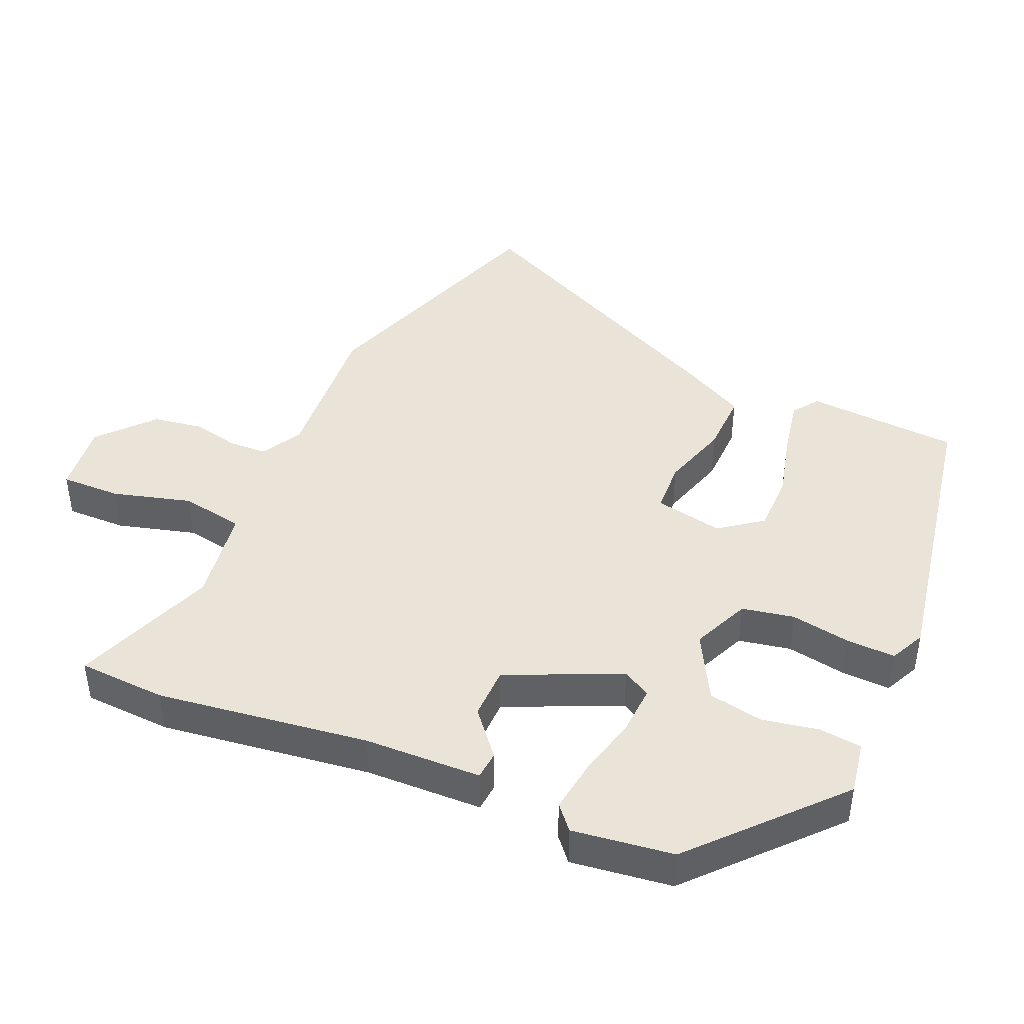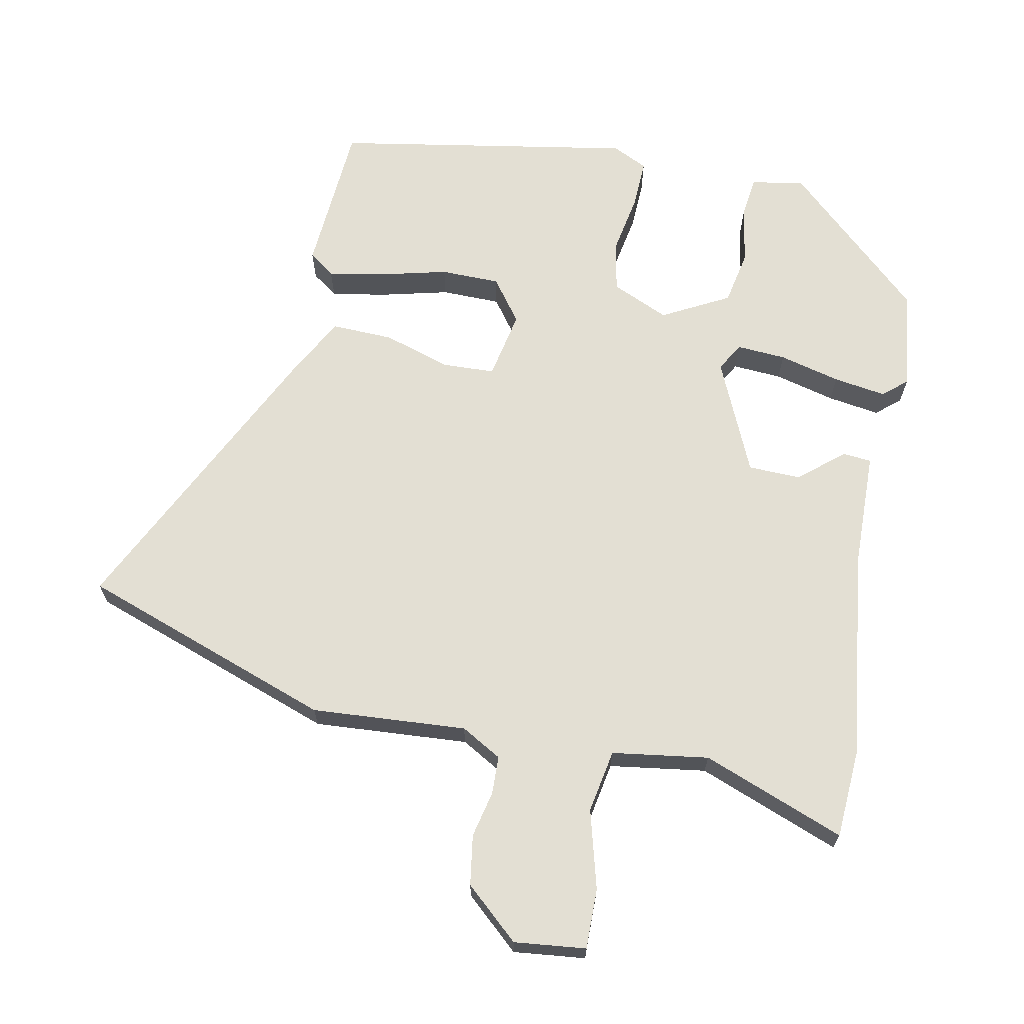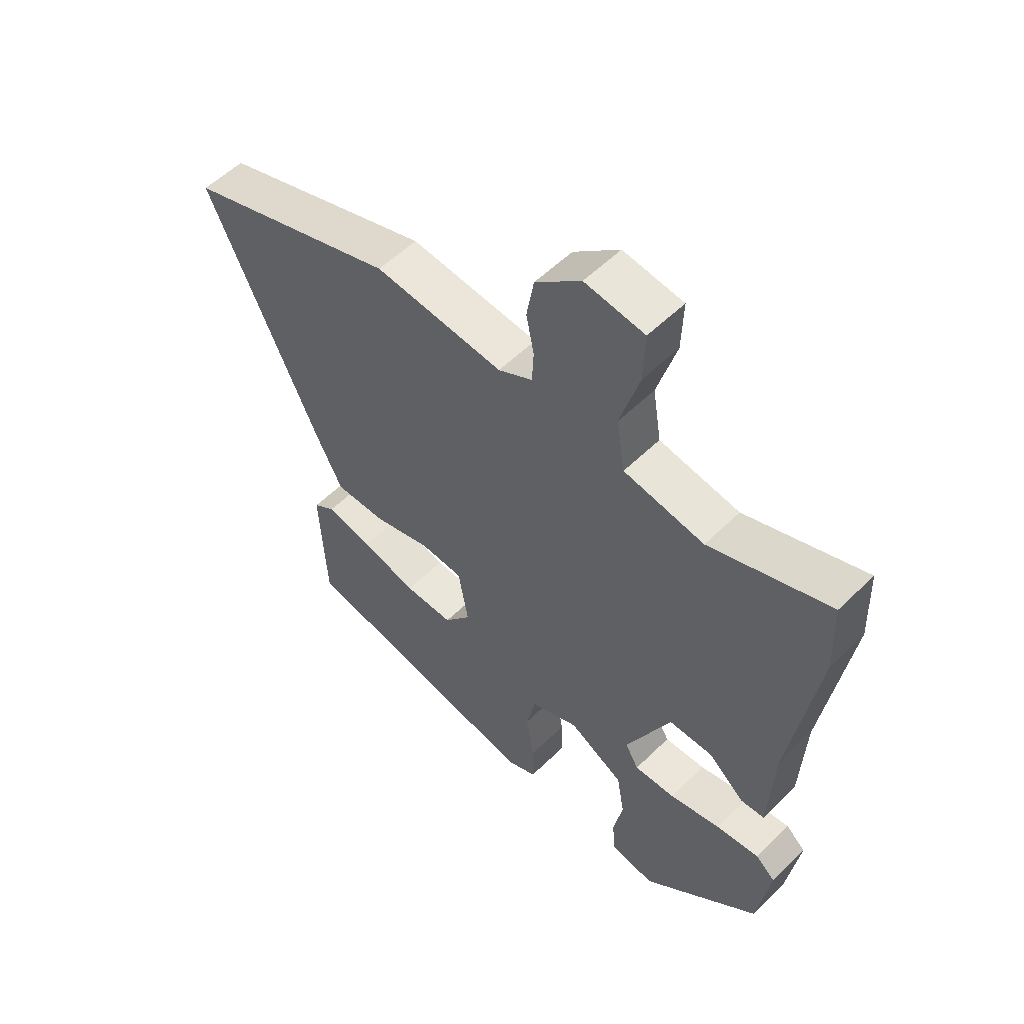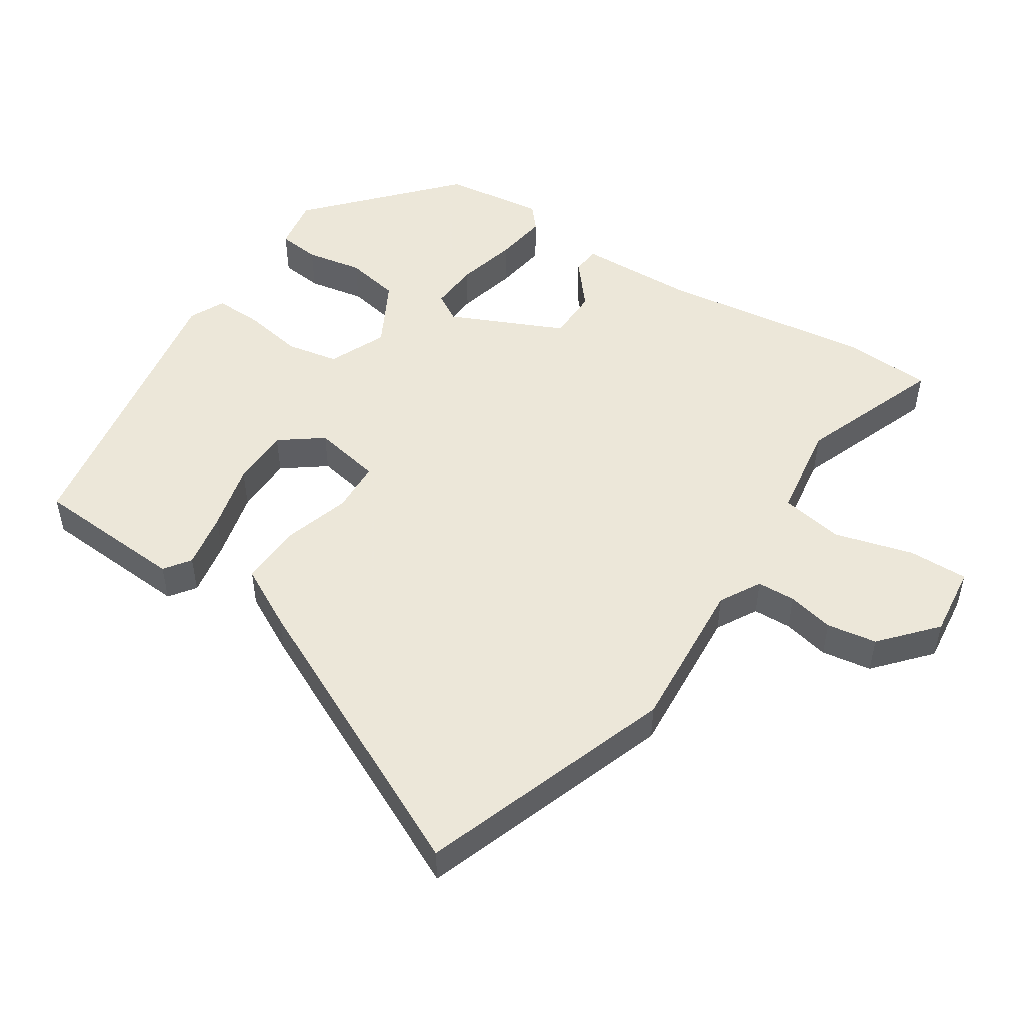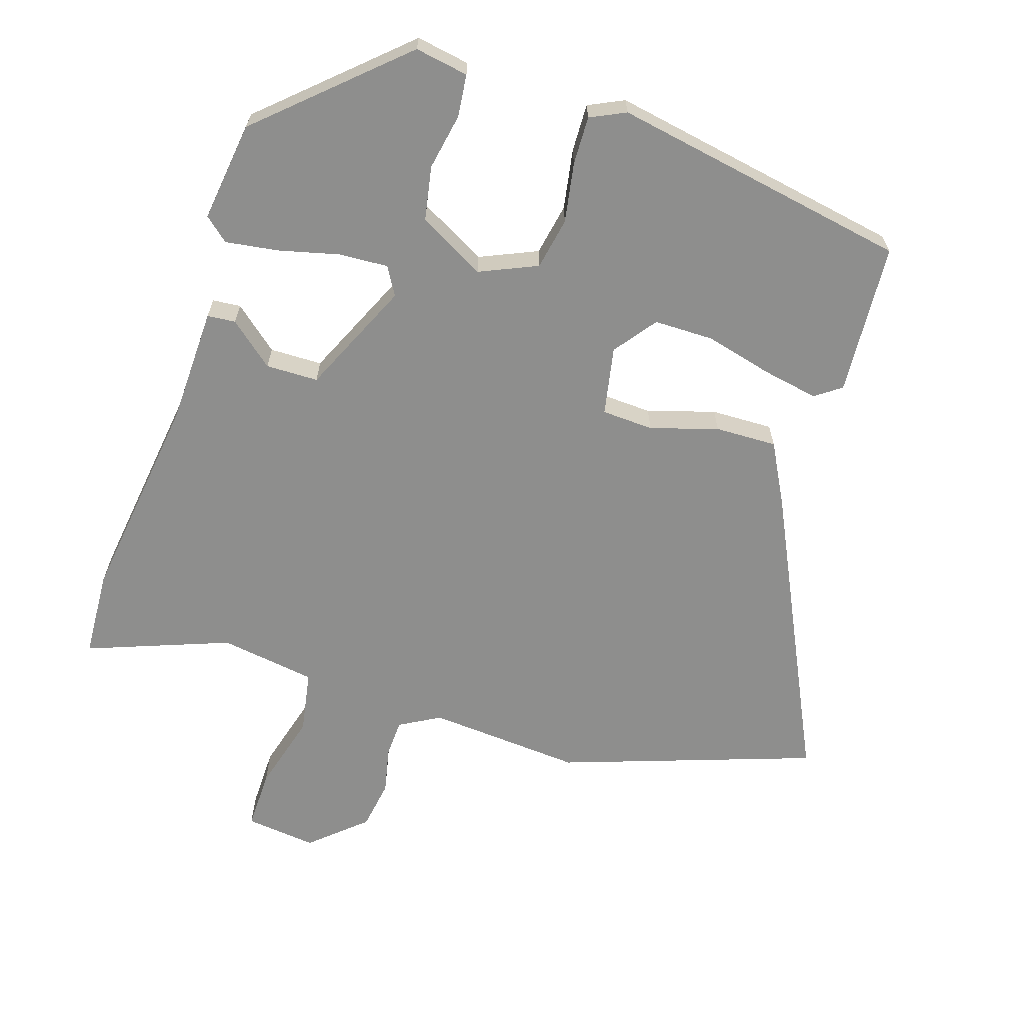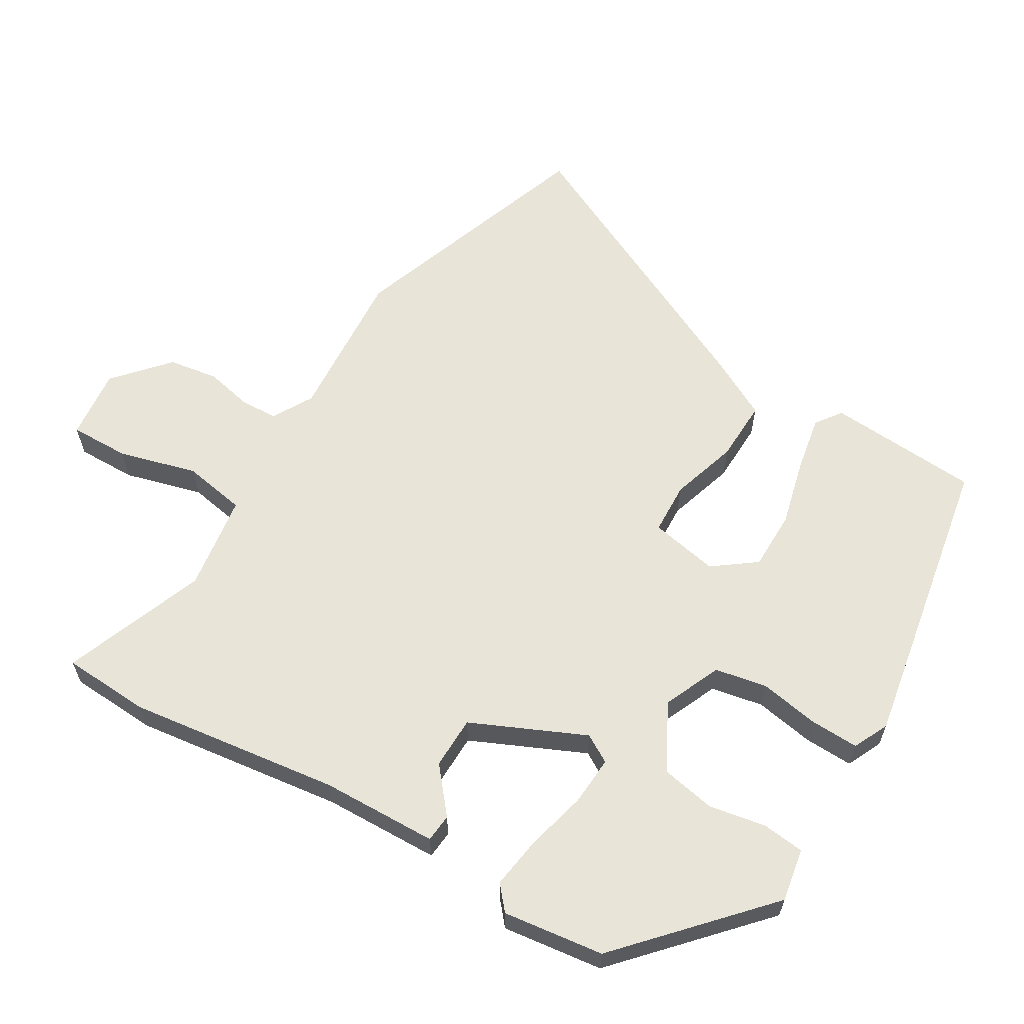
<metadata>
{"format":"obj","ext":"obj","renderer":"f3d","projection":"perspective","resolution":1024,"background":"white","views":[{"elev":43.2,"azim":114.4,"up":"+Y"},{"elev":67.0,"azim":12.5,"up":"+Y"},{"elev":55.2,"azim":44.2,"up":"+Z"},{"elev":50.2,"azim":-55.9,"up":"+Y"},{"elev":-64.8,"azim":163.1,"up":"+Y"},{"elev":61.3,"azim":121.9,"up":"+Y"}]}
</metadata>
<code>
v 0.497 0.07 0.58
v 0.502 0.07 0.449
v 0.455 0.07 0.136
v 0.447 0.07 -0.037
v 0.405 0.07 -0.04
v 0.34 0.07 0.016
v 0.262 0.07 0.016
v 0.183 0.07 -0.151
v 0.207 0.07 -0.193
v 0.28 0.07 -0.19
v 0.371 0.07 -0.169
v 0.449 0.07 -0.159
v 0.484 0.07 -0.19
v 0.462 0.07 -0.339
v 0.254 0.07 -0.522
v 0.175 0.07 -0.507
v 0.169 0.07 -0.444
v 0.186 0.07 -0.36
v 0.172 0.07 -0.279
v 0.074 0.07 -0.224
v -0.012 0.07 -0.26
v -0.028 0.07 -0.337
v -0.014 0.07 -0.426
v -0.013 0.07 -0.498
v -0.066 0.07 -0.522
v -0.508 0.07 -0.435
v -0.519 0.07 -0.208
v -0.48 0.07 -0.181
v -0.397 0.07 -0.198
v -0.297 0.07 -0.225
v -0.209 0.07 -0.226
v -0.161 0.07 -0.164
v -0.179 0.07 -0.062
v -0.256 0.07 -0.057
v -0.357 0.07 -0.086
v -0.449 0.07 -0.087
v -0.496 0.07 0.005
v -0.695 0.07 0.436
v -0.317 0.07 0.56
v -0.087 0.07 0.539
v -0.026 0.07 0.572
v -0.023 0.07 0.629
v -0.037 0.07 0.698
v -0.024 0.07 0.772
v 0.057 0.07 0.841
v 0.163 0.07 0.827
v 0.16 0.07 0.738
v 0.126 0.07 0.622
v 0.141 0.07 0.528
v 0.284 0.07 0.504
v 0.497 0 0.58
v 0.502 0 0.449
v 0.455 0 0.136
v 0.447 0 -0.037
v 0.405 0 -0.04
v 0.34 0 0.016
v 0.262 0 0.016
v 0.183 0 -0.151
v 0.207 0 -0.193
v 0.28 0 -0.19
v 0.371 0 -0.169
v 0.449 0 -0.159
v 0.484 0 -0.19
v 0.462 0 -0.339
v 0.254 0 -0.522
v 0.175 0 -0.507
v 0.169 0 -0.444
v 0.186 0 -0.36
v 0.172 0 -0.279
v 0.074 0 -0.224
v -0.012 0 -0.26
v -0.028 0 -0.337
v -0.014 0 -0.426
v -0.013 0 -0.498
v -0.066 0 -0.522
v -0.508 0 -0.435
v -0.519 0 -0.208
v -0.48 0 -0.181
v -0.397 0 -0.198
v -0.297 0 -0.225
v -0.209 0 -0.226
v -0.161 0 -0.164
v -0.179 0 -0.062
v -0.256 0 -0.057
v -0.357 0 -0.086
v -0.449 0 -0.087
v -0.496 0 0.005
v -0.695 0 0.436
v -0.317 0 0.56
v -0.087 0 0.539
v -0.026 0 0.572
v -0.023 0 0.629
v -0.037 0 0.698
v -0.024 0 0.772
v 0.057 0 0.841
v 0.163 0 0.827
v 0.16 0 0.738
v 0.126 0 0.622
v 0.141 0 0.528
v 0.284 0 0.504
f 45 46 47 48
f 45 48 49
f 42 43 44 45
f 41 42 45 49
f 40 41 49
f 37 38 39 40
f 37 40 49 50
f 34 35 36 37
f 33 34 37 50
f 27 28 29 30
f 25 26 27 30
f 25 30 31
f 22 23 24 25
f 22 25 31 32
f 15 16 17 18
f 15 18 19
f 14 15 19
f 13 14 19 20
f 10 11 12 13
f 9 10 13 20
f 3 4 5 6
f 3 6 7
f 2 3 7
f 1 2 7
f 50 1 7 8
f 21 22 32 33
f 20 21 33 50
f 8 9 20
f 8 20 50
f 98 97 96 95
f 99 98 95
f 95 94 93 92
f 99 95 92 91
f 99 91 90
f 90 89 88 87
f 100 99 90 87
f 87 86 85 84
f 100 87 84 83
f 80 79 78 77
f 80 77 76 75
f 81 80 75
f 75 74 73 72
f 82 81 75 72
f 68 67 66 65
f 69 68 65
f 69 65 64
f 70 69 64 63
f 63 62 61 60
f 70 63 60 59
f 56 55 54 53
f 57 56 53
f 57 53 52
f 57 52 51
f 58 57 51 100
f 83 82 72 71
f 100 83 71 70
f 70 59 58
f 100 70 58
f 1 51 52 2
f 2 52 53 3
f 3 53 54 4
f 4 54 55 5
f 5 55 56 6
f 6 56 57 7
f 7 57 58 8
f 8 58 59 9
f 9 59 60 10
f 10 60 61 11
f 11 61 62 12
f 12 62 63 13
f 13 63 64 14
f 14 64 65 15
f 15 65 66 16
f 16 66 67 17
f 17 67 68 18
f 18 68 69 19
f 19 69 70 20
f 20 70 71 21
f 21 71 72 22
f 22 72 73 23
f 23 73 74 24
f 24 74 75 25
f 25 75 76 26
f 26 76 77 27
f 27 77 78 28
f 28 78 79 29
f 29 79 80 30
f 30 80 81 31
f 31 81 82 32
f 32 82 83 33
f 33 83 84 34
f 34 84 85 35
f 35 85 86 36
f 36 86 87 37
f 37 87 88 38
f 38 88 89 39
f 39 89 90 40
f 40 90 91 41
f 41 91 92 42
f 42 92 93 43
f 43 93 94 44
f 44 94 95 45
f 45 95 96 46
f 46 96 97 47
f 47 97 98 48
f 48 98 99 49
f 49 99 100 50
f 50 100 51 1

</code>
